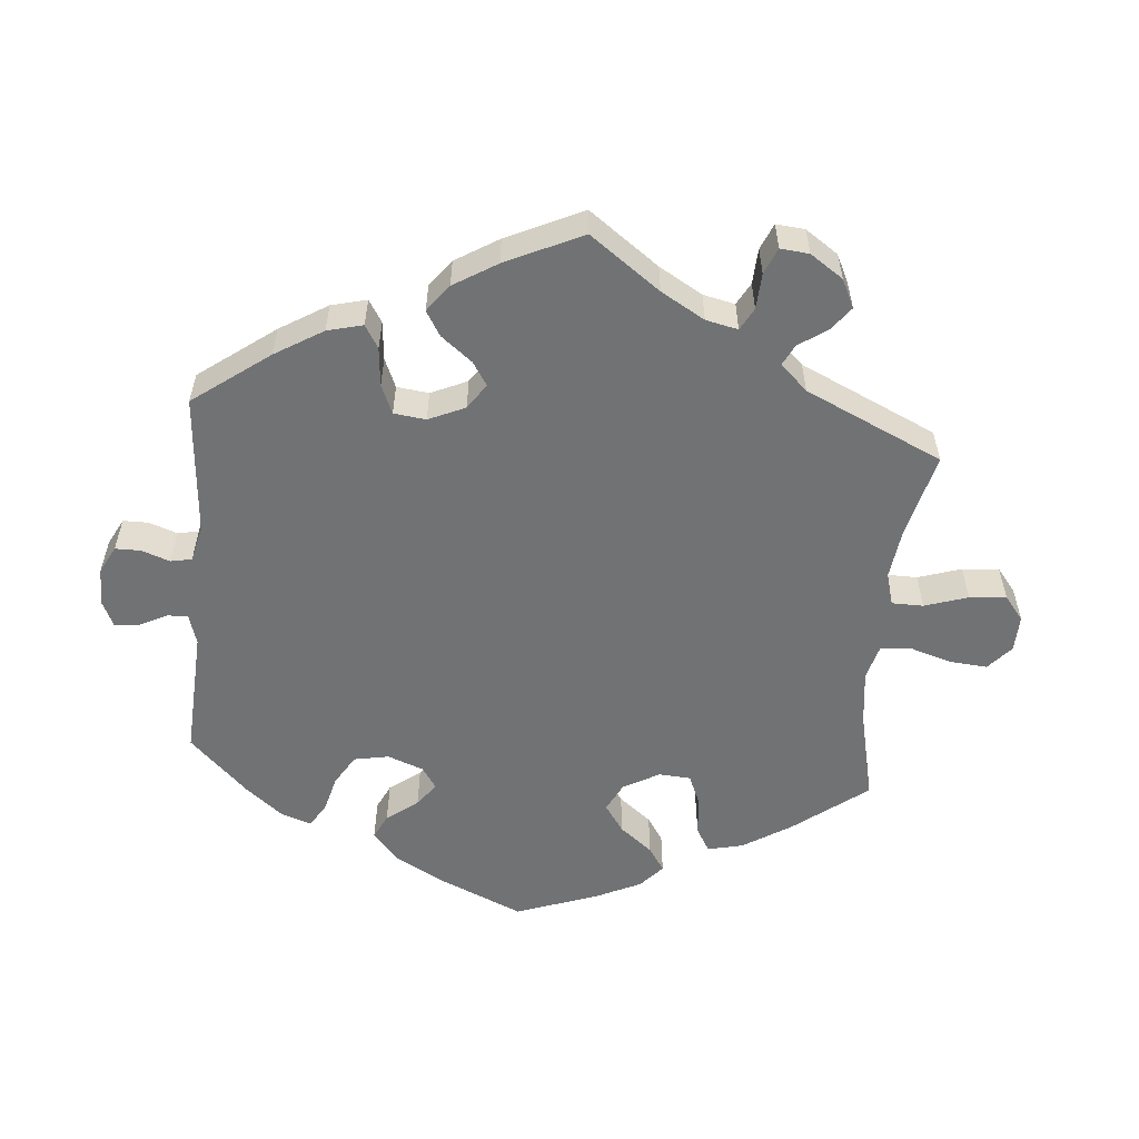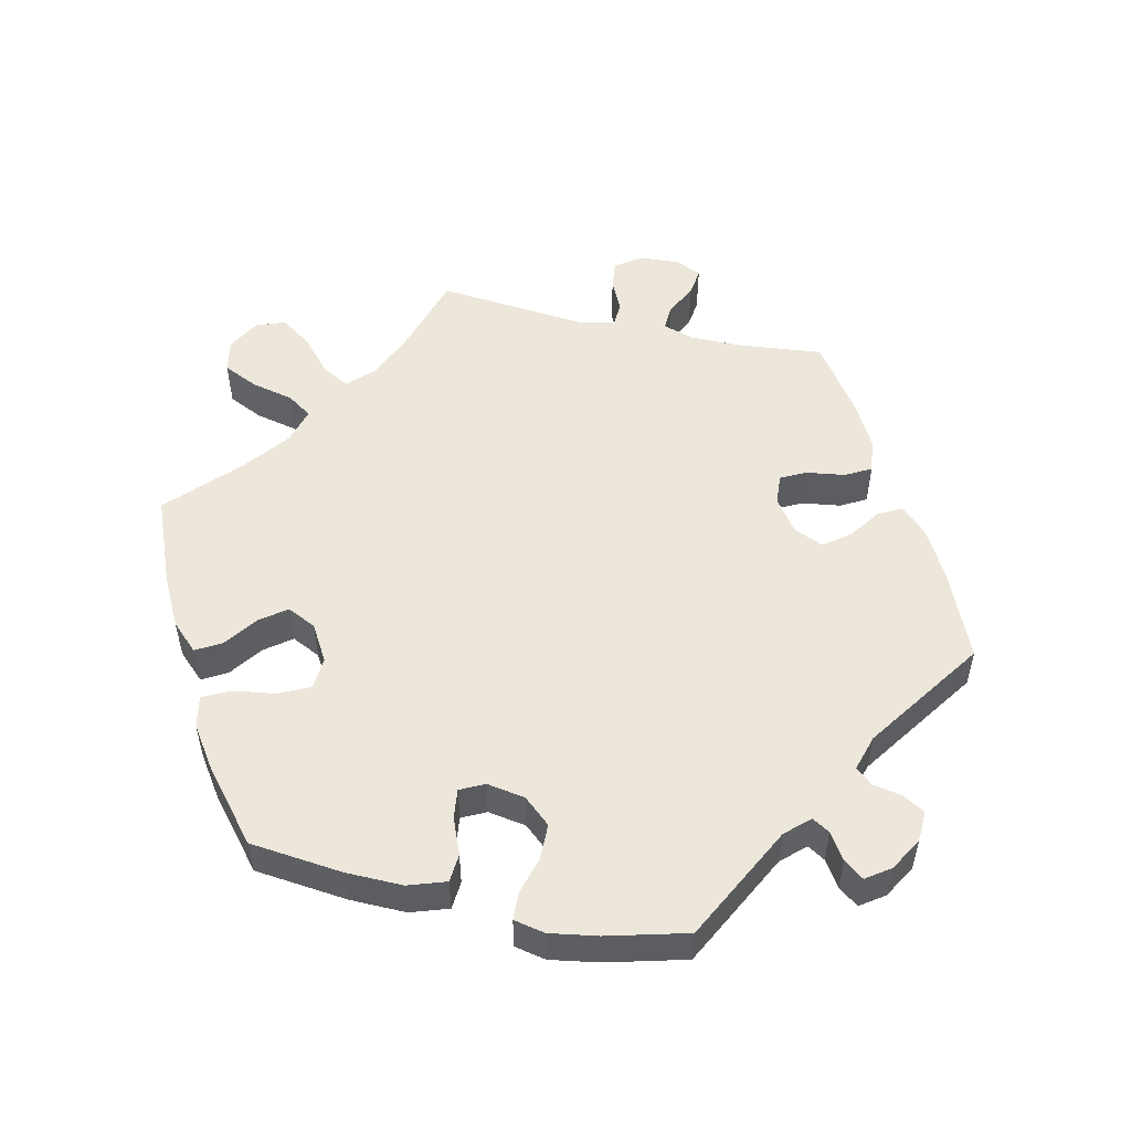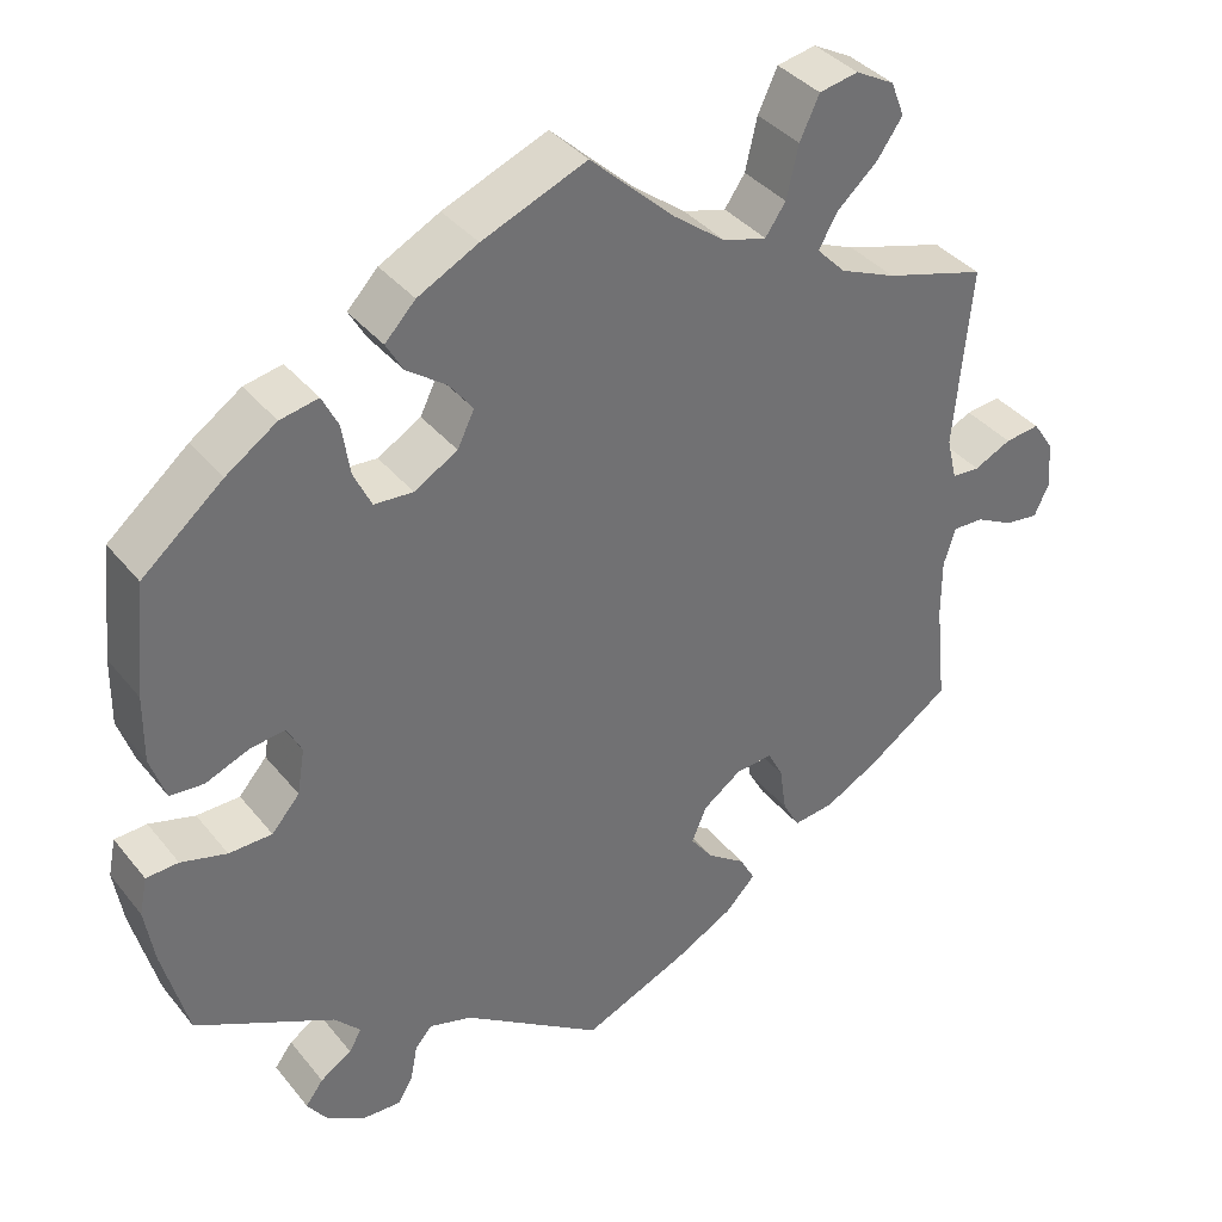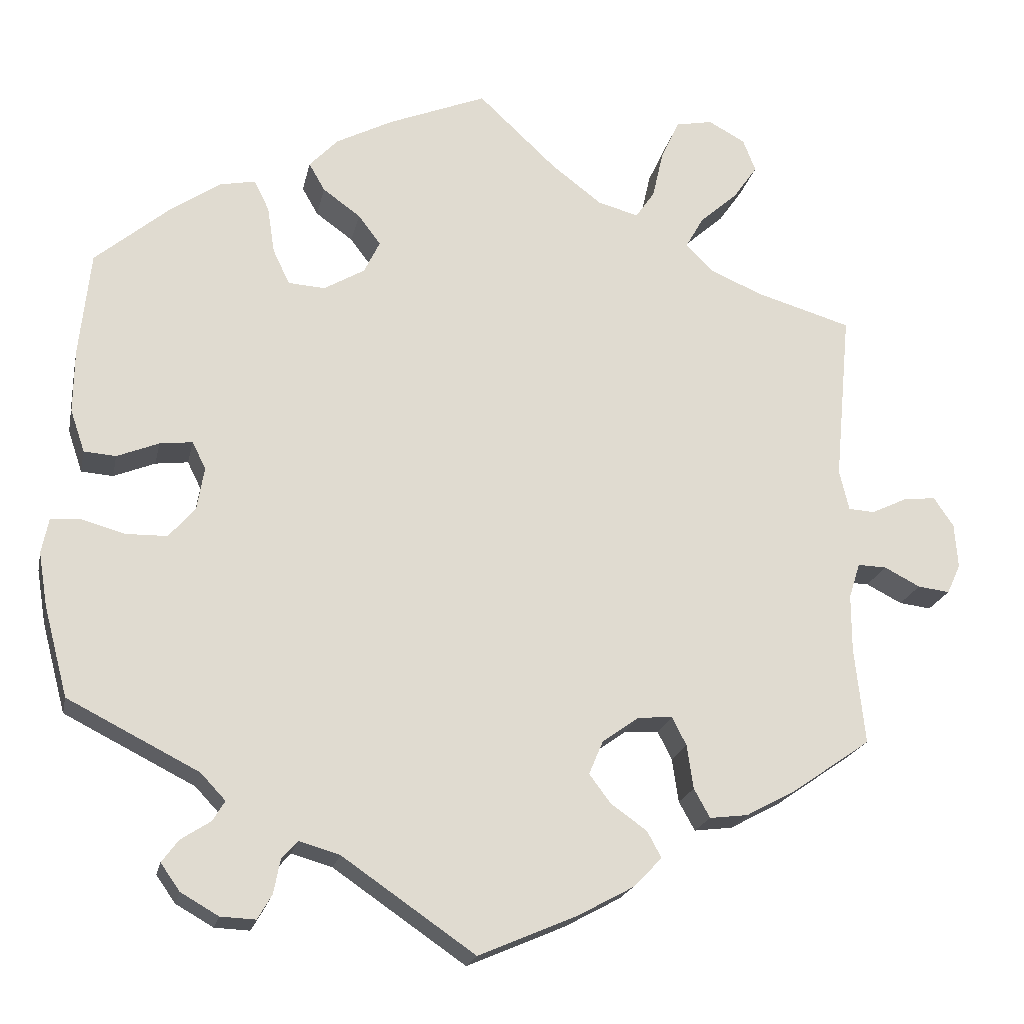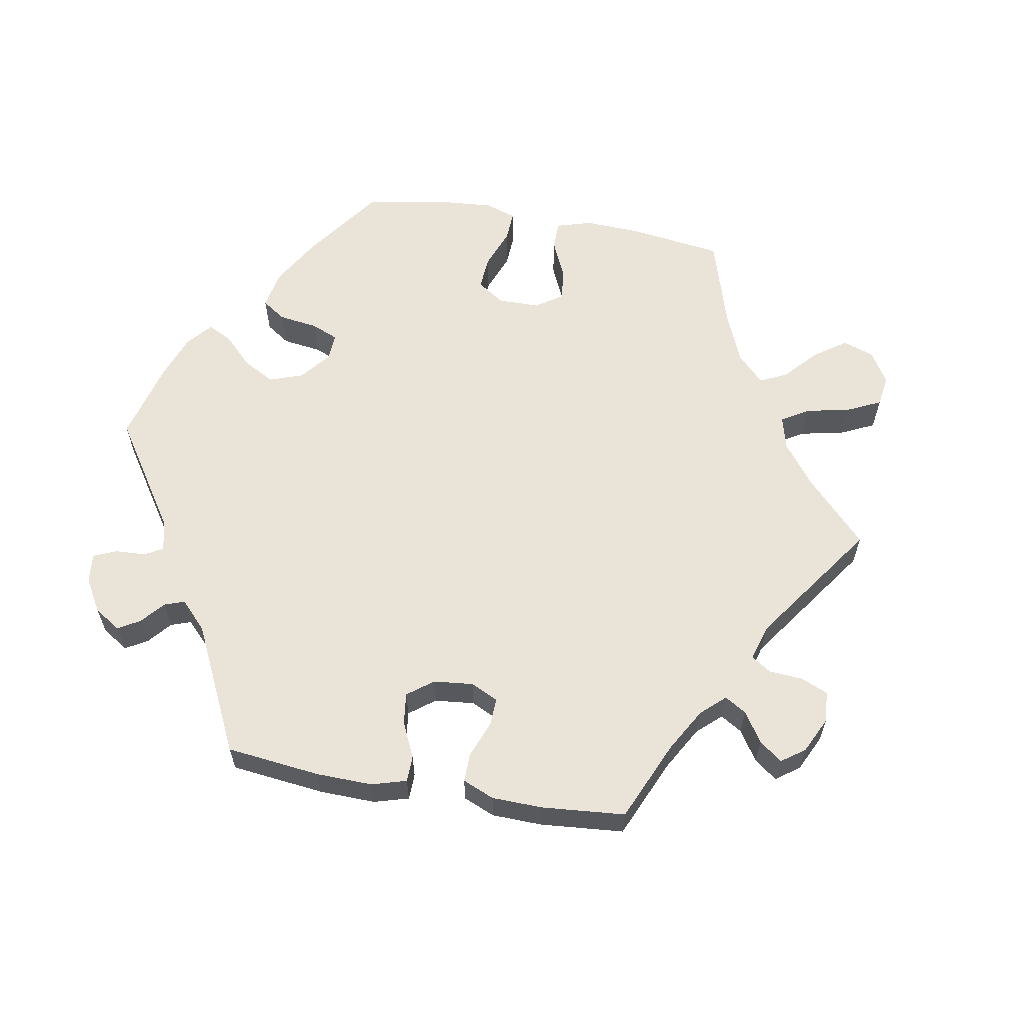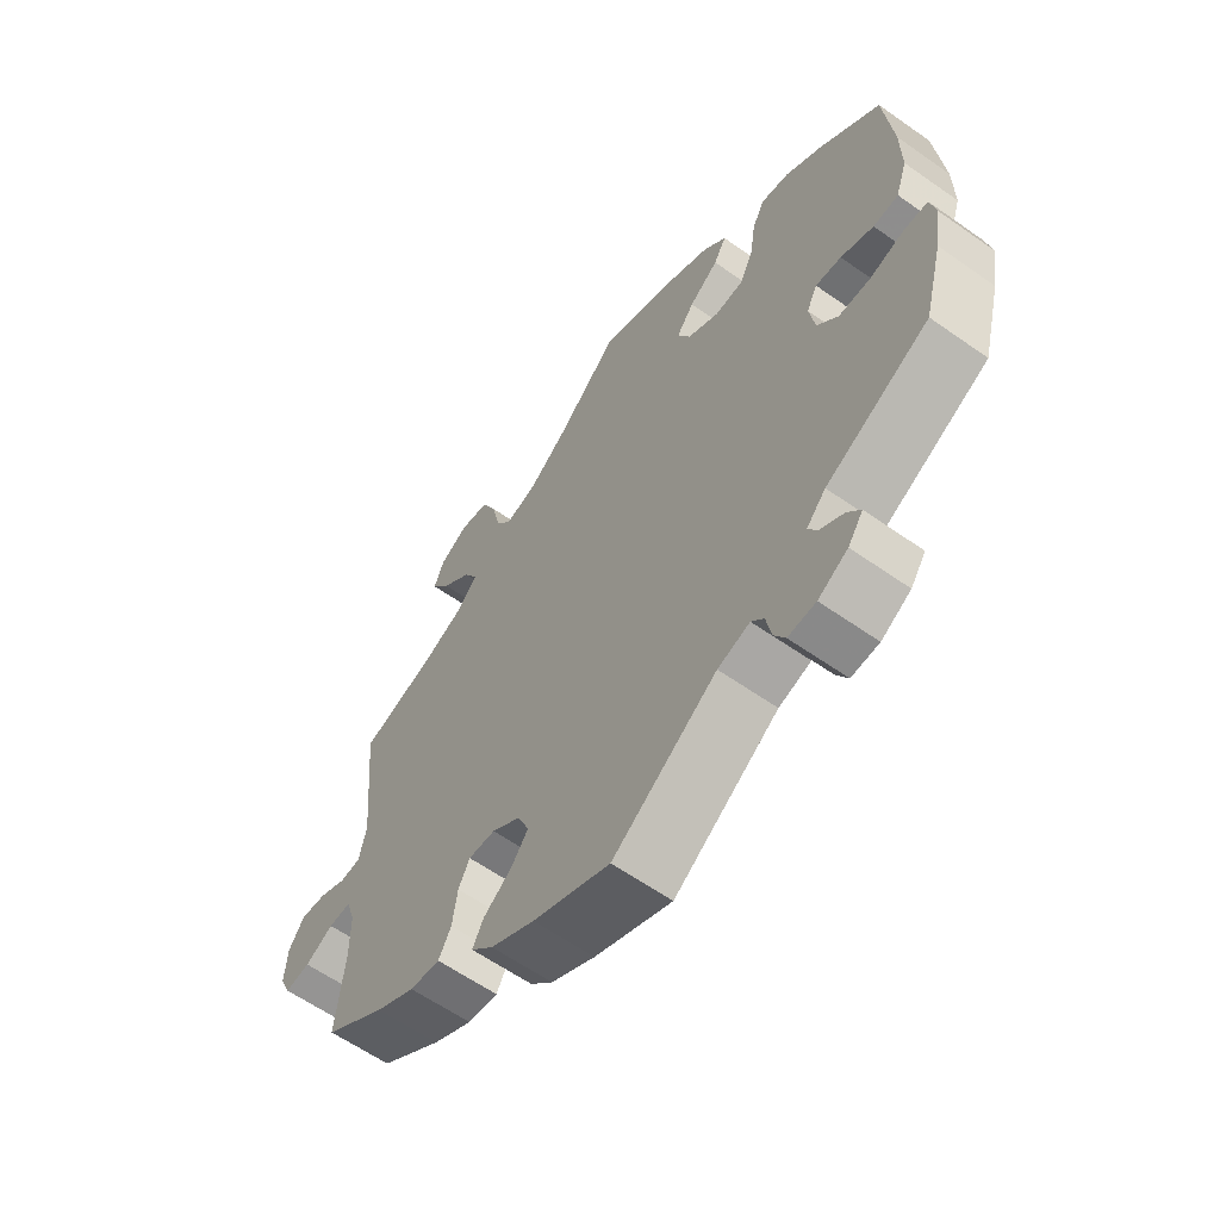
<metadata>
{"format":"obj","ext":"obj","renderer":"f3d","projection":"perspective","resolution":1024,"background":"white","views":[{"elev":-55.5,"azim":-125.2,"up":"+Y"},{"elev":52.6,"azim":102.8,"up":"+Y"},{"elev":37.3,"azim":146.1,"up":"+Z"},{"elev":-20.3,"azim":168.3,"up":"+Z"},{"elev":61.1,"azim":-140.1,"up":"+Y"},{"elev":-61.0,"azim":54.3,"up":"+Z"}]}
</metadata>
<code>
v -0.381 0.07 0.324
v -0.315 0.07 0.352
v -0.281 0.07 0.387
v -0.303 0.07 0.426
v -0.351 0.07 0.469
v -0.381 0.07 0.512
v -0.365 0.07 0.553
v -0.319 0.07 0.578
v -0.273 0.07 0.569
v -0.25 0.07 0.52
v -0.236 0.07 0.459
v -0.212 0.07 0.424
v -0.161 0.07 0.438
v -0.098 0.07 0.486
v 0 0.07 0.578
v 0.123 0.07 0.528
v 0.194 0.07 0.491
v 0.23 0.07 0.453
v 0.21 0.07 0.418
v 0.163 0.07 0.384
v 0.135 0.07 0.347
v 0.155 0.07 0.306
v 0.206 0.07 0.276
v 0.252 0.07 0.279
v 0.273 0.07 0.323
v 0.282 0.07 0.382
v 0.301 0.07 0.42
v 0.346 0.07 0.411
v 0.406 0.07 0.37
v 0.501 0.07 0.29
v 0.515 0.07 0.158
v 0.516 0.07 0.079
v 0.498 0.07 0.026
v 0.458 0.07 0.023
v 0.406 0.07 0.044
v 0.365 0.07 0.049
v 0.348 0.07 0.015
v 0.357 0.07 -0.039
v 0.39 0.07 -0.077
v 0.441 0.07 -0.078
v 0.495 0.07 -0.063
v 0.533 0.07 -0.065
v 0.542 0.07 -0.109
v 0.531 0.07 -0.176
v 0.501 0.07 -0.289
v 0.337 0.07 -0.372
v 0.306 0.07 -0.405
v 0.321 0.07 -0.43
v 0.358 0.07 -0.454
v 0.379 0.07 -0.482
v 0.355 0.07 -0.516
v 0.308 0.07 -0.543
v 0.264 0.07 -0.545
v 0.246 0.07 -0.514
v 0.238 0.07 -0.472
v 0.218 0.07 -0.449
v 0.167 0.07 -0.464
v 0.001 0.07 -0.578
v -0.122 0.07 -0.525
v -0.192 0.07 -0.487
v -0.228 0.07 -0.45
v -0.21 0.07 -0.417
v -0.165 0.07 -0.385
v -0.138 0.07 -0.349
v -0.156 0.07 -0.307
v -0.202 0.07 -0.274
v -0.245 0.07 -0.271
v -0.263 0.07 -0.306
v -0.271 0.07 -0.361
v -0.291 0.07 -0.397
v -0.339 0.07 -0.391
v -0.402 0.07 -0.357
v -0.5 0.07 -0.289
v -0.487 0.07 -0.167
v -0.487 0.07 -0.096
v -0.501 0.07 -0.052
v -0.537 0.07 -0.053
v -0.582 0.07 -0.076
v -0.622 0.07 -0.081
v -0.639 0.07 -0.044
v -0.635 0.07 0.012
v -0.61 0.07 0.049
v -0.569 0.07 0.044
v -0.525 0.07 0.023
v -0.492 0.07 0.025
v -0.48 0.07 0.076
v -0.5 0.07 0.289
v -0.381 0 0.324
v -0.315 0 0.352
v -0.281 0 0.387
v -0.303 0 0.426
v -0.351 0 0.469
v -0.381 0 0.512
v -0.365 0 0.553
v -0.319 0 0.578
v -0.273 0 0.569
v -0.25 0 0.52
v -0.236 0 0.459
v -0.212 0 0.424
v -0.161 0 0.438
v -0.098 0 0.486
v 0 0 0.578
v 0.123 0 0.528
v 0.194 0 0.491
v 0.23 0 0.453
v 0.21 0 0.418
v 0.163 0 0.384
v 0.135 0 0.347
v 0.155 0 0.306
v 0.206 0 0.276
v 0.252 0 0.279
v 0.273 0 0.323
v 0.282 0 0.382
v 0.301 0 0.42
v 0.346 0 0.411
v 0.406 0 0.37
v 0.501 0 0.29
v 0.515 0 0.158
v 0.516 0 0.079
v 0.498 0 0.026
v 0.458 0 0.023
v 0.406 0 0.044
v 0.365 0 0.049
v 0.348 0 0.015
v 0.357 0 -0.039
v 0.39 0 -0.077
v 0.441 0 -0.078
v 0.495 0 -0.063
v 0.533 0 -0.065
v 0.542 0 -0.109
v 0.531 0 -0.176
v 0.501 0 -0.289
v 0.337 0 -0.372
v 0.306 0 -0.405
v 0.321 0 -0.43
v 0.358 0 -0.454
v 0.379 0 -0.482
v 0.355 0 -0.516
v 0.308 0 -0.543
v 0.264 0 -0.545
v 0.246 0 -0.514
v 0.238 0 -0.472
v 0.218 0 -0.449
v 0.167 0 -0.464
v 0.001 0 -0.578
v -0.122 0 -0.525
v -0.192 0 -0.487
v -0.228 0 -0.45
v -0.21 0 -0.417
v -0.165 0 -0.385
v -0.138 0 -0.349
v -0.156 0 -0.307
v -0.202 0 -0.274
v -0.245 0 -0.271
v -0.263 0 -0.306
v -0.271 0 -0.361
v -0.291 0 -0.397
v -0.339 0 -0.391
v -0.402 0 -0.357
v -0.5 0 -0.289
v -0.487 0 -0.167
v -0.487 0 -0.096
v -0.501 0 -0.052
v -0.537 0 -0.053
v -0.582 0 -0.076
v -0.622 0 -0.081
v -0.639 0 -0.044
v -0.635 0 0.012
v -0.61 0 0.049
v -0.569 0 0.044
v -0.525 0 0.023
v -0.492 0 0.025
v -0.48 0 0.076
v -0.5 0 0.289
f 86 87 1
f 85 86 1 2
f 81 82 83 84
f 81 84 85
f 80 81 85
f 77 78 79 80
f 76 77 80 85
f 75 76 85 2
f 71 72 73 74
f 68 69 70 71
f 67 68 71 74
f 66 67 74 75
f 60 61 62 63
f 60 63 64
f 57 58 59 60
f 56 57 60 64
f 52 53 54 55
f 52 55 56
f 51 52 56
f 48 49 50 51
f 47 48 51 56
f 46 47 56 64
f 40 41 42 43
f 39 40 43 44
f 32 33 34 35
f 32 35 36
f 31 32 36
f 30 31 36
f 29 30 36
f 28 29 36 37
f 25 26 27 28
f 24 25 28 37
f 17 18 19 20
f 17 20 21
f 14 15 16 17
f 13 14 17 21
f 12 13 21 22
f 8 9 10 11
f 7 8 11 12
f 4 5 6 7
f 3 4 7 12
f 66 75 2 3
f 45 46 64 65
f 39 44 45 65
f 38 39 65 66
f 23 24 37 38
f 22 23 38 66
f 3 12 22 66
f 88 174 173
f 89 88 173 172
f 171 170 169 168
f 172 171 168
f 172 168 167
f 167 166 165 164
f 172 167 164 163
f 89 172 163 162
f 161 160 159 158
f 158 157 156 155
f 161 158 155 154
f 162 161 154 153
f 150 149 148 147
f 151 150 147
f 147 146 145 144
f 151 147 144 143
f 142 141 140 139
f 143 142 139
f 143 139 138
f 138 137 136 135
f 143 138 135 134
f 151 143 134 133
f 130 129 128 127
f 131 130 127 126
f 122 121 120 119
f 123 122 119
f 123 119 118
f 123 118 117
f 123 117 116
f 124 123 116 115
f 115 114 113 112
f 124 115 112 111
f 107 106 105 104
f 108 107 104
f 104 103 102 101
f 108 104 101 100
f 109 108 100 99
f 98 97 96 95
f 99 98 95 94
f 94 93 92 91
f 99 94 91 90
f 90 89 162 153
f 152 151 133 132
f 152 132 131 126
f 153 152 126 125
f 125 124 111 110
f 153 125 110 109
f 153 109 99 90
f 1 88 89 2
f 2 89 90 3
f 3 90 91 4
f 4 91 92 5
f 5 92 93 6
f 6 93 94 7
f 7 94 95 8
f 8 95 96 9
f 9 96 97 10
f 10 97 98 11
f 11 98 99 12
f 12 99 100 13
f 13 100 101 14
f 14 101 102 15
f 15 102 103 16
f 16 103 104 17
f 17 104 105 18
f 18 105 106 19
f 19 106 107 20
f 20 107 108 21
f 21 108 109 22
f 22 109 110 23
f 23 110 111 24
f 24 111 112 25
f 25 112 113 26
f 26 113 114 27
f 27 114 115 28
f 28 115 116 29
f 29 116 117 30
f 30 117 118 31
f 31 118 119 32
f 32 119 120 33
f 33 120 121 34
f 34 121 122 35
f 35 122 123 36
f 36 123 124 37
f 37 124 125 38
f 38 125 126 39
f 39 126 127 40
f 40 127 128 41
f 41 128 129 42
f 42 129 130 43
f 43 130 131 44
f 44 131 132 45
f 45 132 133 46
f 46 133 134 47
f 47 134 135 48
f 48 135 136 49
f 49 136 137 50
f 50 137 138 51
f 51 138 139 52
f 52 139 140 53
f 53 140 141 54
f 54 141 142 55
f 55 142 143 56
f 56 143 144 57
f 57 144 145 58
f 58 145 146 59
f 59 146 147 60
f 60 147 148 61
f 61 148 149 62
f 62 149 150 63
f 63 150 151 64
f 64 151 152 65
f 65 152 153 66
f 66 153 154 67
f 67 154 155 68
f 68 155 156 69
f 69 156 157 70
f 70 157 158 71
f 71 158 159 72
f 72 159 160 73
f 73 160 161 74
f 74 161 162 75
f 75 162 163 76
f 76 163 164 77
f 77 164 165 78
f 78 165 166 79
f 79 166 167 80
f 80 167 168 81
f 81 168 169 82
f 82 169 170 83
f 83 170 171 84
f 84 171 172 85
f 85 172 173 86
f 86 173 174 87
f 87 174 88 1

</code>
